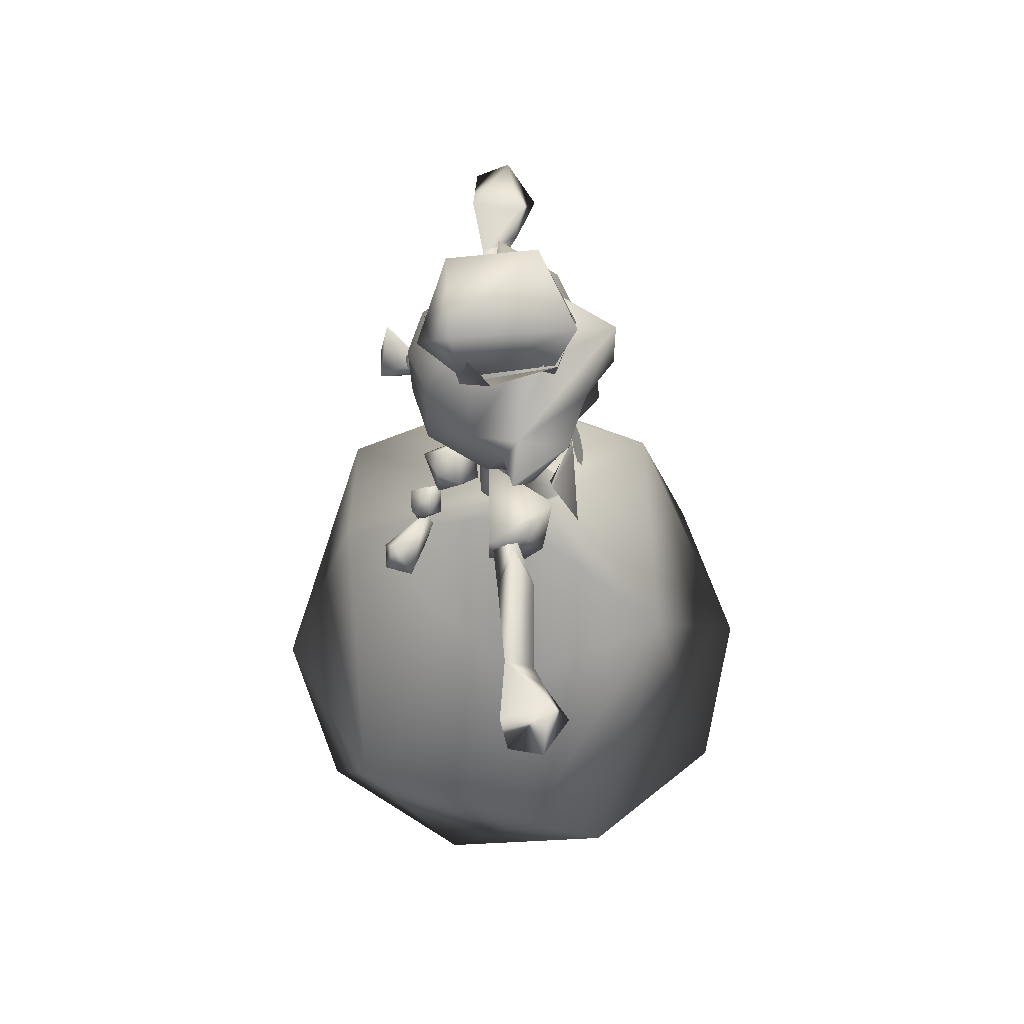
<metadata>
{"format":"obj","ext":"obj","renderer":"f3d","projection":"perspective","resolution":1024,"background":"white","views":[{"elev":63.3,"azim":-92.9,"up":"+Y"}]}
</metadata>
<code>
g Body_LOD2
v -4.172e-07 1.338 -0.08165
v -0.07205 1.327 -0.04923
v -0.1074 1.269 -0.08358
v 0.1074 1.269 -0.08358
v -4.172e-07 1.136 -0.07299
v -0.08401 1.129 -0.01151
v -0.1377 1.21 -0.01504
v 0.07205 1.327 -0.04923
v 0.08402 1.129 -0.01151
v 0.1377 1.21 -0.01504
v -0.08401 1.129 -0.01151
v 0.04533 1.31 0.04111
v 0.08402 1.129 -0.01151
v -0.04533 1.31 0.04111
v -0.1377 1.21 -0.01504
v -0.07205 1.327 -0.04923
v -0.1074 1.269 -0.08358
v 0.1377 1.21 -0.01504
v 0.07205 1.327 -0.04923
v 0.1074 1.269 -0.08358
v -4.172e-07 1.094 0.1062
v -4.172e-07 1.136 -0.07299
v -0.08401 1.129 -0.01151
v -4.172e-07 1.093 -0.08444
v -0.08108 1.081 -0.01352
v 0.08402 1.129 -0.01151
v 0.08108 1.081 -0.01352
v -0.08108 1.081 -0.01352
v -0.08401 1.129 -0.01151
v -4.172e-07 1.04 0.1189
v -4.172e-07 1.094 0.1062
v 0.08402 1.129 -0.01151
v 0.08108 1.081 -0.01352
v 0.04533 1.31 0.04111
v -0.04533 1.31 0.04111
v -0.05354 1.338 0.04479
v -0.07205 1.327 -0.04923
v -0.06432 1.362 -0.04538
v -4.172e-07 1.338 -0.08165
v -4.172e-07 1.371 -0.08498
v 0.05354 1.338 0.04479
v 0.07205 1.327 -0.04923
v 0.06395 1.361 -0.04051
v -4.172e-07 1.338 -0.08165
v -4.172e-07 1.371 -0.08498
v -4.172e-07 0.8913 -0.3905
v -0.4427 0.4668 -0.3861
v 0.001388 0.2114 -0.58
v -0.3659 0.8363 -0.0232
v -0.582 0.4685 0.0009593
v 0.4427 0.4668 -0.3861
v -0.08108 1.081 -0.01352
v -4.172e-07 1.093 -0.08444
v 0.3659 0.8362 -0.02126
v 0.582 0.4685 0.0009593
v 0.08108 1.081 -0.01352
v 0.5503 0.2116 -0.181
v 0.3407 0.2115 -0.4697
v -0.338 0.2115 -0.4697
v -0.5475 0.2116 -0.181
v 0.5501 0.2118 0.1757
v -0.5473 0.2118 0.1757
v -0.582 0.4685 0.0009593
v -0.3659 0.8363 -0.0232
v -0.2384 0.8116 0.3161
v -0.08108 1.081 -0.01352
v -4.172e-07 1.04 0.1189
v 0.2384 0.8116 0.3161
v 0.001388 0.2123 0.5574
v 0.08108 1.081 -0.01352
v 0.3659 0.8362 -0.02126
v 0.582 0.4685 0.0009593
v -0.5473 0.2118 0.1757
v -0.3372 0.2147 0.4613
v 0.5501 0.2118 0.1757
v 0.3399 0.2131 0.4631
v 0.5503 0.2116 -0.181
v 0.3407 0.2115 -0.4697
v -4.172e-07 0.5659 0.006496
v 0.001388 0.2114 -0.58
v 0.3399 0.2131 0.4631
v 0.001388 0.2123 0.5574
v 0.5501 0.2118 0.1757
v 0.001388 0.2114 -0.58
v -0.338 0.2115 -0.4697
v -4.172e-07 0.5659 0.006496
v -0.5475 0.2116 -0.181
v -0.3372 0.2147 0.4613
v 0.001388 0.2123 0.5574
v -0.5473 0.2118 0.1757
v -4.172e-07 1.371 -0.08498
v -0.05354 1.338 0.04479
v -0.06432 1.362 -0.04538
v 0.06395 1.361 -0.04051
v 0.05354 1.338 0.04479
v 0.08936 1.895 0.04377
v 0.08936 1.878 -0.1355
v 0.09193 1.733 -0.1159
v -0.09073 1.878 -0.1355
v -0.05826 1.81 -0.1992
v -0.0937 1.733 -0.1159
v -0.05826 1.837 0.1128
v 0.09382 1.766 0.06796
v -0.09558 1.766 0.06796
v -0.05826 1.81 -0.1992
v -0.0937 1.733 -0.1159
v 0.09193 1.733 -0.1159
v -0.1054 1.777 0.07204
v -0.02433 1.806 0.1128
v -0.0957 1.729 0.06833
v 0.09527 1.729 0.06833
v 0.1068 1.777 0.07202
v -0.0957 1.711 -0.123
v -0.1514 1.793 -0.05987
v 0.02514 1.776 -0.184
v 0.09659 1.71 -0.1271
v 0.1499 1.793 -0.0602
v 0.1068 1.777 0.07202
v 0.09527 1.729 0.06833
v -0.04779 1.272 0.1277
v -0.02917 1.297 0.12
v -0.03916 1.235 0.139
v 0.02917 1.297 0.12
v 0.03916 1.235 0.139
v 0.04779 1.272 0.1277
v -4.172e-07 1.306 0.1172
v -4.172e-07 1.213 0.1457
v -0.1464 1.186 0.1244
v -0.1452 1.341 0.06813
v -4.172e-07 1.236 0.1226
v -4.172e-07 1.217 0.1169
v -4.172e-07 1.267 0.1176
v -0.1198 1.152 0.1207
v -0.1452 1.341 0.06813
v -0.1464 1.186 0.1244
v -0.09217 1.272 0.06638
v -4.172e-07 1.267 0.1176
v -4.172e-07 1.217 0.1169
v 0.1464 1.186 0.1244
v 0.1198 1.152 0.1207
v 0.1452 1.341 0.06813
v -4.172e-07 1.267 0.1176
v -4.172e-07 1.236 0.1226
v 0.1452 1.341 0.06813
v -4.172e-07 1.217 0.1169
v 0.1464 1.186 0.1244
v -4.172e-07 1.267 0.1176
v 0.1464 1.186 0.1244
v -4.172e-07 1.217 0.1169
v 0.1198 1.152 0.1207
v 0.3355 1.267 0.01817
v 0.2752 1.213 -0.01962
v 0.3322 1.242 -0.0207
v 0.3355 1.266 -0.05886
v 0.2749 1.318 -0.02067
v 0.3355 1.267 0.01817
v 0.3355 1.266 -0.05886
v 0.3355 1.267 0.01817
v 0.3322 1.242 -0.0207
v 0.222 1.224 -0.01958
v 0.222 1.307 -0.02157
v 0.3355 1.266 -0.05886
v 0.222 1.271 -0.06527
v 0.222 1.224 -0.01958
v 0.3322 1.242 -0.0207
v 0.5044 1.269 -0.05178
v 0.2749 1.318 -0.02067
v 0.3355 1.266 -0.05886
v 0.5171 1.247 -0.0291
v 0.2752 1.213 -0.01962
v 0.3355 1.267 0.01817
v 0.5169 1.255 0.008074
v 0.2752 1.213 -0.01962
v 0.5171 1.247 -0.0291
v 0.6054 1.278 0.03638
v 0.6375 1.258 0.07331
v 0.5551 1.243 0.028
v 0.5044 1.269 -0.05178
v 0.6347 1.272 -0.06845
v 0.5169 1.255 0.008074
v 0.5171 1.247 -0.0291
v 0.7232 1.292 0.01575
v 0.7027 1.281 -0.05548
v 0.7232 1.292 0.01575
v 0.6375 1.258 0.07331
v 0.6054 1.278 0.03638
v 0.5551 1.243 0.028
v 0.5171 1.247 -0.0291
v 0.5169 1.255 0.008074
v 0.6375 1.258 0.07331
v 0.7027 1.281 -0.05548
v 0.6347 1.272 -0.06845
v 0.7232 1.292 0.01575
v -0.3355 1.267 0.01817
v -0.3322 1.242 -0.0207
v -0.2752 1.213 -0.01962
v -0.3355 1.266 -0.05886
v -0.3355 1.267 0.01817
v -0.222 1.224 -0.01958
v -0.3322 1.242 -0.0207
v -0.222 1.307 -0.02157
v -0.3355 1.266 -0.05886
v -0.222 1.271 -0.06527
v -0.222 1.224 -0.01958
v -0.3322 1.242 -0.0207
v -0.5044 1.269 -0.05178
v -0.3355 1.266 -0.05886
v -0.2749 1.318 -0.02067
v -0.5171 1.247 -0.0291
v -0.2752 1.213 -0.01962
v -0.3355 1.267 0.01817
v -0.5169 1.255 0.008074
v -0.2752 1.213 -0.01962
v -0.5171 1.247 -0.0291
v -0.6054 1.278 0.03638
v -0.5552 1.243 0.028
v -0.6375 1.258 0.07331
v -0.5044 1.269 -0.05178
v -0.6347 1.272 -0.06845
v -0.5169 1.255 0.008074
v -0.7027 1.281 -0.05548
v -0.7232 1.292 0.01575
v -0.6375 1.258 0.07331
v -0.7027 1.281 -0.05548
v -0.7232 1.292 0.01575
v -0.7027 1.281 -0.05548
v -0.5171 1.247 -0.0291
v -0.5552 1.243 0.028
v -0.5169 1.255 0.008074
v -0.6347 1.272 -0.06845
v -0.7232 1.292 0.01575
v -0.6054 1.278 0.03638
v -0.6375 1.258 0.07331
v -0.5044 1.269 -0.05178
v -0.6347 1.272 -0.06845
v -0.5171 1.247 -0.0291
v -0.3355 1.267 0.01817
v -0.2749 1.318 -0.02067
v -0.3355 1.266 -0.05886
v 0.07299 1.198 -0.02166
v 0.2499 1.233 -0.07311
v 0.07299 1.325 -0.06298
v 0.2499 1.307 -0.07169
v 0.1761 1.333 0.06637
v 0.07299 1.198 -0.02166
v 0.1761 1.154 -0.02166
v 0.2499 1.268 0.04106
v 0.2499 1.328 -0.001133
v 0.2499 1.209 -0.003426
v 0.1761 1.154 -0.02166
v 0.2499 1.209 -0.003426
v 0.2499 1.209 -0.003426
v 0.2499 1.328 -0.001133
v 0.2499 1.307 -0.07169
v 0.2499 1.233 -0.07311
v 0.2499 1.268 0.04106
v -0.07299 1.198 -0.02166
v -0.07299 1.325 -0.06298
v -0.2499 1.233 -0.07311
v -0.2499 1.307 -0.07169
v -0.1761 1.333 0.06637
v -0.2499 1.328 -0.001133
v -0.2499 1.268 0.04106
v -0.1761 1.154 -0.02166
v -0.07299 1.198 -0.02166
v -0.2499 1.209 -0.003426
v -0.1761 1.154 -0.02166
v -0.2499 1.209 -0.003426
v -0.07299 1.325 -0.06298
v -0.07299 1.198 -0.02166
v -0.1761 1.333 0.06637
v -0.2499 1.209 -0.003426
v -0.2499 1.307 -0.07169
v -0.2499 1.328 -0.001133
v -0.2499 1.233 -0.07311
v -0.2499 1.268 0.04106
v 0.1701 1.47 -0.1731
v 0.1071 1.448 -0.1995
v 0.1576 1.376 -0.174
v 0.06717 1.402 -0.1611
v 0.08353 1.385 -0.1153
v 0.137 1.374 -0.1436
v 0.1466 1.408 -0.08892
v 0.1211 1.489 -0.1535
v 0.09602 1.48 -0.1145
v 0.09046 1.437 -0.09428
v 0.1865 1.454 -0.1273
v 0.1576 1.376 -0.174
v 0.1466 1.408 -0.08892
v 0.137 1.374 -0.1436
v 0.09602 1.48 -0.1145
v 0.09046 1.437 -0.09428
v -0.1576 1.376 -0.174
v -0.1071 1.448 -0.1995
v -0.1701 1.47 -0.1731
v -0.06717 1.402 -0.1611
v -0.1211 1.489 -0.1535
v -0.09601 1.48 -0.1145
v -0.09046 1.437 -0.09428
v -0.08354 1.385 -0.1153
v -0.137 1.374 -0.1436
v -0.1576 1.376 -0.174
v -0.1466 1.408 -0.08892
v -0.1865 1.454 -0.1273
v -0.1466 1.408 -0.08892
v -0.137 1.374 -0.1436
v -0.1576 1.376 -0.174
v -0.09601 1.48 -0.1145
v -0.09046 1.437 -0.09428
v 0.1884 1.35 -0.2316
v 0.2061 1.367 -0.1917
v 0.151 1.368 -0.2315
v 0.1622 1.319 -0.2175
v 0.1371 1.344 -0.1843
v 0.1849 1.333 -0.1695
v 0.156 1.392 -0.1978
v 0.1976 1.323 -0.2168
v 0.1976 1.323 -0.2168
v 0.1976 1.323 -0.2168
v 0.1502 1.386 -0.1673
v 0.1502 1.386 -0.1673
v 0.1976 1.323 -0.2168
v 0.1849 1.333 -0.1695
v 0.1502 1.386 -0.1673
v 0.1371 1.344 -0.1843
v 0.1502 1.386 -0.1673
v 0.1849 1.333 -0.1695
v -0.1884 1.35 -0.2316
v -0.151 1.368 -0.2315
v -0.2062 1.367 -0.1917
v -0.1622 1.319 -0.2175
v -0.1371 1.344 -0.1843
v -0.1849 1.333 -0.1695
v -0.156 1.392 -0.1978
v -0.1976 1.323 -0.2168
v -0.1976 1.323 -0.2168
v -0.1976 1.323 -0.2168
v -0.1501 1.386 -0.1673
v -0.1501 1.386 -0.1673
v -0.1849 1.333 -0.1695
v -0.1976 1.323 -0.2168
v -0.1501 1.386 -0.1673
v -0.1371 1.344 -0.1843
v -0.1849 1.333 -0.1695
v -0.1501 1.386 -0.1673
v 0.1738 1.638 -0.1052
v 0.1088 1.527 -0.1881
v 0.1843 1.514 -0.07234
v 0.08043 1.437 -0.1202
v 0.1361 1.462 -0.02031
v 0.07223 1.414 -0.04308
v 0.175 1.528 -0.01396
v -4.172e-07 1.391 -0.06725
v 0.2076 1.6 -0.03938
v 0.1974 1.647 -0.009699
v -4.172e-07 1.528 -0.2167
v 0.212 1.557 -0.01049
v 0.08211 1.755 -0.0002043
v 0.06906 1.762 -0.09783
v 0.08211 1.755 -0.0002043
v -4.172e-07 1.761 -0.02524
v -4.172e-07 1.756 -0.1317
v 0.09109 1.681 -0.1875
v -4.172e-07 1.681 -0.2203
v -4.172e-07 1.528 -0.2167
v 0.1738 1.638 -0.1052
v 0.1738 1.638 -0.1052
v 0.09109 1.681 -0.1875
v 0.1088 1.527 -0.1881
v 0.1738 1.638 -0.1052
v -4.172e-07 1.528 -0.2167
v -4.172e-07 1.742 0.195
v -4.172e-07 1.761 -0.02524
v 0.0895 1.77 0.0492
v 0.08211 1.755 -0.0002043
v 0.1974 1.647 -0.009699
v 0.09103 1.631 0.132
v -4.172e-07 1.607 0.1956
v 0.2018 1.629 0.09206
v 0.2882 1.634 -0.02463
v 0.2076 1.6 -0.03938
v 0.259 1.588 0.01318
v 0.212 1.557 -0.01049
v 0.2076 1.6 -0.03938
v 0.1405 1.546 0.06199
v 0.175 1.528 -0.01396
v 0.09103 1.631 0.132
v 0.09103 1.631 0.132
v -4.172e-07 1.565 0.1635
v 0.1196 1.415 0.02992
v 0.1376 1.432 0.05019
v 0.175 1.528 -0.01396
v 0.1376 1.432 0.05019
v 0.1405 1.546 0.06199
v 0.175 1.528 -0.01396
v 0.09517 1.374 0.07661
v 0.1196 1.415 0.02992
v 0.09517 1.374 0.07661
v 0.1376 1.432 0.05019
v 0.212 1.557 -0.01049
v 0.1843 1.514 -0.07234
v 0.175 1.528 -0.01396
v -0.1738 1.638 -0.1052
v -0.1843 1.514 -0.07234
v -0.1088 1.527 -0.1881
v -0.08043 1.437 -0.1202
v -0.1361 1.462 -0.02031
v -0.07223 1.414 -0.04308
v -0.175 1.528 -0.01396
v -4.172e-07 1.391 -0.06725
v -0.2076 1.6 -0.03938
v -0.1974 1.647 -0.009699
v -4.172e-07 1.528 -0.2167
v -0.212 1.557 -0.01049
v -0.08211 1.755 -0.0002043
v -0.06906 1.762 -0.09783
v -4.172e-07 1.761 -0.02524
v -0.08211 1.755 -0.0002043
v -4.172e-07 1.756 -0.1317
v -0.09109 1.681 -0.1875
v -4.172e-07 1.681 -0.2203
v -4.172e-07 1.528 -0.2167
v -0.1738 1.638 -0.1052
v -0.1738 1.638 -0.1052
v -0.09109 1.681 -0.1875
v -0.1738 1.638 -0.1052
v -0.1088 1.527 -0.1881
v -4.172e-07 1.528 -0.2167
v -4.172e-07 1.742 0.195
v -0.0895 1.77 0.0492
v -4.172e-07 1.761 -0.02524
v -0.08211 1.755 -0.0002043
v -0.1974 1.647 -0.009699
v -0.09103 1.631 0.132
v -4.172e-07 1.607 0.1956
v -0.2018 1.629 0.09206
v -0.2882 1.634 -0.02463
v -0.2076 1.6 -0.03938
v -0.259 1.588 0.01318
v -0.212 1.557 -0.01049
v -0.2076 1.6 -0.03938
v -0.1405 1.546 0.06199
v -0.175 1.528 -0.01396
v -0.09103 1.631 0.132
v -4.172e-07 1.565 0.1635
v -0.1196 1.415 0.02992
v -0.175 1.528 -0.01396
v -0.1376 1.432 0.05019
v -0.1376 1.432 0.05019
v -0.175 1.528 -0.01396
v -0.1405 1.546 0.06199
v -0.09517 1.374 0.07661
v -0.1196 1.415 0.02992
v -0.1376 1.432 0.05019
v -0.09517 1.374 0.07661
v -0.212 1.557 -0.01049
v -0.175 1.528 -0.01396
v -0.1843 1.514 -0.07234
v 0.2653 1.241 -0.2917
v 0.2674 1.346 -0.2714
v 0.2087 1.233 -0.293
v 0.186 1.335 -0.2023
v 0.1862 1.283 -0.1887
v 0.2075 1.234 -0.2063
v 0.2404 1.219 -0.2497
v 0.2866 1.248 -0.239
v 0.2653 1.241 -0.2917
v 0.1862 1.283 -0.1887
v 0.2075 1.234 -0.2063
v 0.2404 1.219 -0.2497
v 0.2653 1.241 -0.2917
v 0.2653 1.241 -0.2917
v -0.2653 1.241 -0.2917
v -0.2087 1.233 -0.293
v -0.2674 1.346 -0.2714
v -0.2866 1.248 -0.239
v -0.186 1.335 -0.2023
v -0.1862 1.283 -0.1887
v -0.2075 1.234 -0.2063
v -0.2404 1.219 -0.2497
v -0.1862 1.283 -0.1887
v -0.2075 1.234 -0.2063
v -0.2404 1.219 -0.2497
v -0.2653 1.241 -0.2917
v -0.2653 1.241 -0.2917
v 0.04444 0.1338 -0.04136
v 0.08857 4.172e-07 0.1702
v 0.001995 4.172e-07 0.1702
v 0.01236 0.04899 -0.006078
v 0.04444 0.04899 -0.05214
v 0.001995 4.172e-07 0.1702
v 0.08857 4.172e-07 0.1702
v 0.04444 0.04899 -0.05214
v 0.01236 0.04899 -0.006078
v -0.08857 4.172e-07 0.1702
v -0.04444 0.1338 -0.04136
v -0.001993 4.172e-07 0.1702
v -0.01236 0.04899 -0.006078
v -0.04444 0.04899 -0.05214
v -0.001993 4.172e-07 0.1702
v -0.01236 0.04899 -0.006078
v -0.04444 0.04899 -0.05214
v -0.08857 4.172e-07 0.1702
v 0.05557 0.5523 0.05786
v 0.09503 0.5507 0.003486
v 0.04145 0.08426 0.0295
v 0.04215 0.1023 -0.0272
v 0.01004 0.5507 0.003359
v 0.01004 0.5507 0.003359
v 0.01967 0.09544 -0.0004915
v 0.01967 0.09544 -0.0004915
v 0.01004 0.5507 0.003359
v 0.04145 0.08426 0.0295
v -0.05557 0.5523 0.05786
v -0.04145 0.08713 0.0295
v -0.09503 0.5507 0.003486
v -0.04215 0.1052 -0.0272
v -0.01004 0.5507 0.003359
v -0.01004 0.5507 0.003359
v -0.01967 0.0983 -0.0004915
v -0.01967 0.0983 -0.0004915
v -0.04145 0.08713 0.0295
v -0.01004 0.5507 0.003359
v 0.1463 1.504 0.02243
v 0.175 1.528 -0.01396
v 0.1361 1.462 -0.02031
v 0.1305 1.436 0.01596
v -4.172e-07 1.565 0.1635
v 0.09689 1.582 0.1231
v 0.1052 1.518 0.09645
v 0.1405 1.546 0.06199
v 0.09103 1.631 0.132
v 0.1463 1.504 0.02243
v 0.1234 1.437 0.05219
v 0.1305 1.436 0.01596
v -4.172e-07 1.342 0.1095
v -4.172e-07 1.461 0.1711
v 0.07223 1.414 -0.04308
v 0.1361 1.462 -0.02031
v -4.172e-07 1.296 0.02885
v 0.03673 1.309 -0.003745
v -0.1052 1.518 0.09645
v -0.0969 1.582 0.1231
v -0.1405 1.546 0.06199
v -0.09103 1.631 0.132
v -0.07223 1.414 -0.04308
v -0.03673 1.309 -0.003745
v -0.1305 1.436 0.01596
v -0.1361 1.462 -0.02031
v -0.1234 1.437 0.05219
v -0.1463 1.504 0.02243
v 0.03673 1.309 -0.003745
v 0.07223 1.414 -0.04308
v -4.172e-07 1.391 -0.06725
v -0.1463 1.504 0.02243
v -0.1361 1.462 -0.02031
v -0.175 1.528 -0.01396
v -0.1305 1.436 0.01596
v -0.03673 1.309 -0.003745
v -4.172e-07 1.391 -0.06725
v -0.07223 1.414 -0.04308
g Body_LOD2_0
f 3 2 1
f 4 3 1
f 3 4 5
f 6 3 5
f 3 6 7
f 8 4 1
f 4 9 5
f 9 4 10
f 13 12 11
f 12 14 11
f 15 11 14
f 15 14 16
f 16 17 15
f 13 18 12
f 12 18 19
f 20 19 18
f 21 13 11
f 24 23 22
f 25 23 24
f 26 24 22
f 26 27 24
f 30 29 28
f 30 31 29
f 31 30 32
f 32 30 33
f 36 35 34
f 36 37 35
f 36 38 37
f 38 39 37
f 38 40 39
f 36 34 41
f 41 34 42
f 41 42 43
f 44 43 42
f 44 45 43
f 48 47 46
f 47 49 46
f 50 49 47
f 46 51 48
f 46 49 52
f 46 52 53
f 53 51 46
f 51 53 54
f 51 54 55
f 56 54 53
f 55 57 51
f 58 51 57
f 51 58 48
f 59 47 48
f 60 47 59
f 50 47 60
f 61 57 55
f 62 50 60
f 65 64 63
f 65 66 64
f 66 65 67
f 67 65 68
f 68 65 69
f 67 68 70
f 71 70 68
f 72 71 68
f 63 73 65
f 74 65 73
f 74 69 65
f 72 68 75
f 75 68 76
f 76 68 69
f 79 78 77
f 78 79 80
f 77 81 79
f 81 82 79
f 83 81 77
f 86 85 84
f 86 87 85
f 88 87 86
f 88 86 89
f 90 87 88
f 93 92 91
f 91 92 94
f 94 92 95
f 98 97 96
f 97 99 96
f 100 99 97
f 100 97 98
f 100 101 99
f 102 99 101
f 96 99 102
f 103 96 102
f 103 98 96
f 104 103 102
f 104 102 101
f 107 106 105
f 110 109 108
f 109 110 111
f 109 111 112
f 108 113 110
f 113 108 114
f 113 114 115
f 115 116 113
f 116 115 117
f 118 116 117
f 118 119 116
f 122 121 120
f 123 121 122
f 124 123 122
f 125 123 124
f 126 121 123
f 122 127 124
f 130 129 128
f 131 130 128
f 132 129 130
f 133 130 131
f 136 135 134
f 134 137 136
f 136 138 135
f 141 140 139
f 141 142 140
f 142 143 140
f 146 145 144
f 147 144 145
f 150 149 148
f 153 152 151
f 152 153 154
f 157 156 155
f 160 159 158
f 161 160 158
f 161 158 162
f 161 162 163
f 164 163 162
f 164 162 165
f 168 167 166
f 168 166 169
f 170 168 169
f 166 167 171
f 166 171 172
f 172 171 173
f 172 173 174
f 177 176 175
f 175 178 177
f 179 178 175
f 177 178 180
f 179 181 178
f 175 182 179
f 182 183 179
f 186 185 184
f 189 188 187
f 190 187 188
f 190 188 191
f 191 188 192
f 193 190 191
f 196 195 194
f 195 196 197
f 200 199 198
f 199 201 198
f 198 201 202
f 202 201 203
f 203 204 202
f 202 204 205
f 208 207 206
f 206 207 209
f 207 210 209
f 208 206 211
f 211 206 212
f 211 212 213
f 213 212 214
f 217 216 215
f 215 216 218
f 215 218 219
f 218 216 220
f 221 215 219
f 221 222 215
f 225 224 223
f 227 223 226
f 228 223 227
f 227 229 228
f 227 226 230
f 233 232 231
f 236 235 234
f 239 238 237
f 242 241 240
f 241 242 243
f 244 243 242
f 245 244 242
f 246 244 245
f 244 246 247
f 248 244 247
f 244 248 243
f 247 246 249
f 250 240 241
f 251 250 241
f 254 253 252
f 255 254 252
f 256 252 253
f 259 258 257
f 258 259 260
f 260 261 258
f 262 261 260
f 261 262 263
f 264 261 263
f 261 264 265
f 264 263 266
f 257 267 259
f 267 268 259
f 271 270 269
f 274 273 272
f 273 275 272
f 272 276 274
f 279 278 277
f 280 278 279
f 281 280 279
f 282 281 279
f 283 281 282
f 278 284 277
f 285 284 278
f 280 285 278
f 286 285 280
f 281 286 280
f 283 286 281
f 277 284 287
f 277 287 288
f 288 287 289
f 288 289 290
f 287 291 289
f 284 291 287
f 291 292 289
f 295 294 293
f 296 293 294
f 297 294 295
f 297 298 294
f 298 296 294
f 298 299 296
f 299 300 296
f 293 300 301
f 302 296 300
f 300 303 301
f 299 303 300
f 297 295 304
f 305 304 293
f 305 293 306
f 304 295 307
f 308 304 305
f 308 297 304
f 309 308 305
f 312 311 310
f 313 312 310
f 313 314 312
f 315 314 313
f 312 316 311
f 314 316 312
f 310 317 313
f 313 318 315
f 311 319 310
f 314 320 316
f 316 321 311
f 323 322 311
f 311 324 323
f 327 326 325
f 330 329 328
f 329 331 328
f 329 332 331
f 332 333 331
f 334 329 330
f 334 332 329
f 335 328 331
f 336 331 333
f 337 330 328
f 338 332 334
f 339 334 330
f 341 340 330
f 342 330 340
f 345 344 343
f 348 347 346
f 349 347 348
f 350 349 348
f 351 349 350
f 350 348 352
f 351 353 349
f 348 346 354
f 346 355 354
f 356 349 353
f 356 347 349
f 354 357 348
f 358 355 346
f 361 360 359
f 359 362 361
f 363 362 359
f 363 364 362
f 363 365 364
f 363 359 366
f 360 367 359
f 370 369 368
f 368 369 371
f 374 373 372
f 374 375 373
f 376 375 374
f 376 374 372
f 376 372 377
f 378 377 372
f 379 376 377
f 380 376 379
f 380 381 376
f 382 380 379
f 380 382 383
f 380 383 384
f 383 382 385
f 379 385 382
f 386 383 385
f 379 387 385
f 378 389 388
f 392 391 390
f 395 394 393
f 394 396 393
f 399 398 397
f 402 401 400
f 405 404 403
f 405 406 404
f 406 407 404
f 406 408 407
f 404 407 409
f 410 408 406
f 403 404 411
f 412 403 411
f 406 413 410
f 405 413 406
f 414 411 404
f 412 415 403
f 418 417 416
f 419 416 417
f 419 420 416
f 421 420 419
f 422 420 421
f 416 420 423
f 424 418 416
f 427 426 425
f 427 425 428
f 431 430 429
f 432 430 431
f 432 433 430
f 430 433 429
f 429 433 434
f 434 435 429
f 433 436 434
f 433 437 436
f 438 437 433
f 437 439 436
f 439 437 440
f 440 437 441
f 439 440 442
f 442 436 439
f 434 436 442
f 440 443 442
f 445 435 444
f 448 447 446
f 451 450 449
f 452 451 449
f 455 454 453
f 458 457 456
f 461 460 459
f 461 462 460
f 463 462 461
f 463 461 464
f 465 464 461
f 460 462 466
f 460 466 467
f 466 462 468
f 466 468 469
f 466 469 470
f 461 471 465
f 470 472 466
f 475 474 473
f 475 473 476
f 477 474 475
f 477 475 476
f 478 474 477
f 478 479 474
f 479 480 474
f 481 477 476
f 481 476 482
f 482 476 483
f 484 474 480
f 485 483 476
f 488 487 486
f 486 489 488
f 490 489 486
f 486 487 490
f 493 492 491
f 494 493 491
f 497 496 495
f 497 498 496
f 498 499 496
f 496 499 495
f 502 501 500
f 503 502 500
f 506 505 504
f 506 507 505
f 506 504 508
f 507 509 505
f 507 510 509
f 513 512 511
f 516 515 514
f 517 515 516
f 514 515 518
f 519 517 516
f 520 517 519
f 523 522 521
g Body_LOD2_1
f 526 525 524
f 526 524 527
f 530 529 528
f 530 531 529
f 529 532 528
f 529 531 532
f 530 533 531
f 530 534 533
f 535 533 534
f 534 536 535
f 534 530 536
f 537 536 530
f 537 530 528
f 538 535 536
f 535 538 539
f 540 538 536
f 540 541 538
f 528 542 537
f 536 537 542
f 543 542 528
f 544 542 543
f 544 543 545
f 545 543 528
f 546 540 536
f 547 540 546
f 548 546 536
f 546 548 549
f 536 550 548
f 542 550 536
f 551 548 550
f 551 542 544
f 550 542 551
f 554 553 552
f 557 556 555
f 555 556 558
f 561 560 559

</code>
